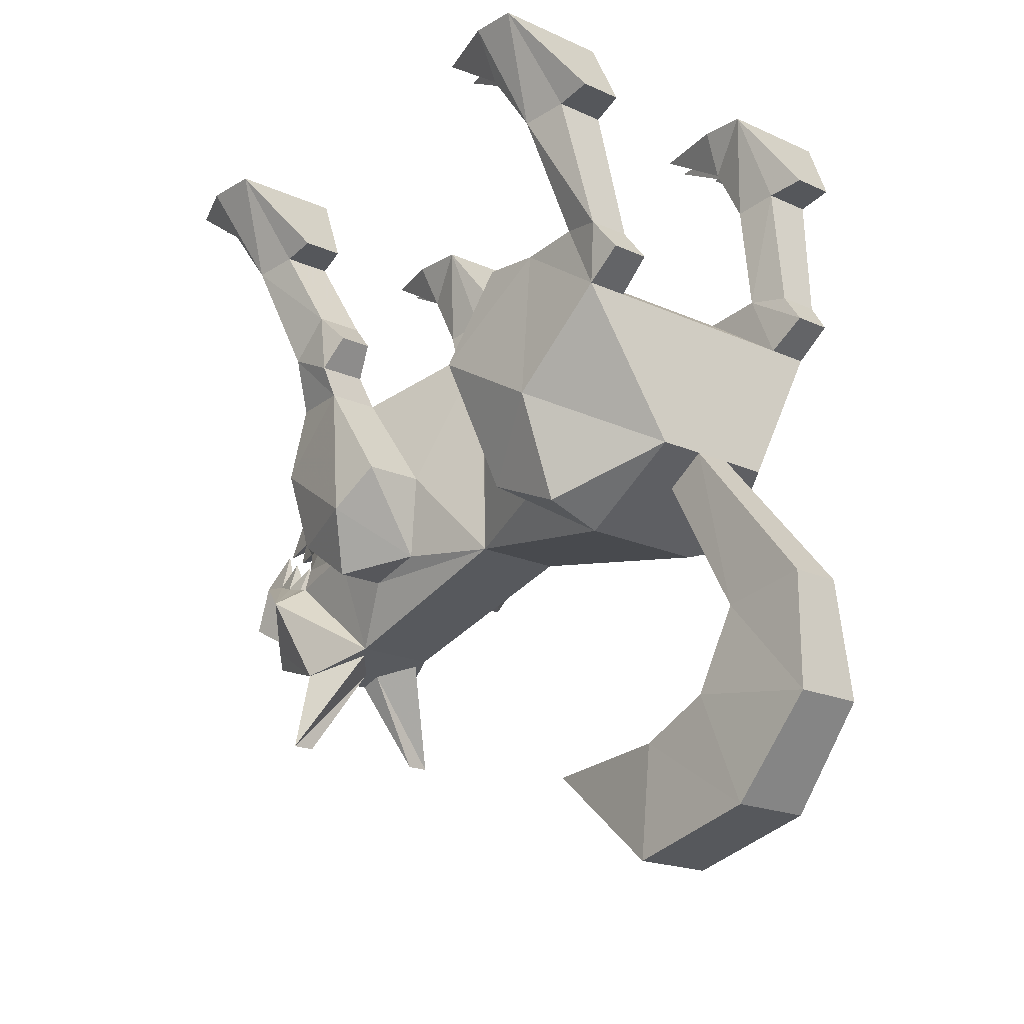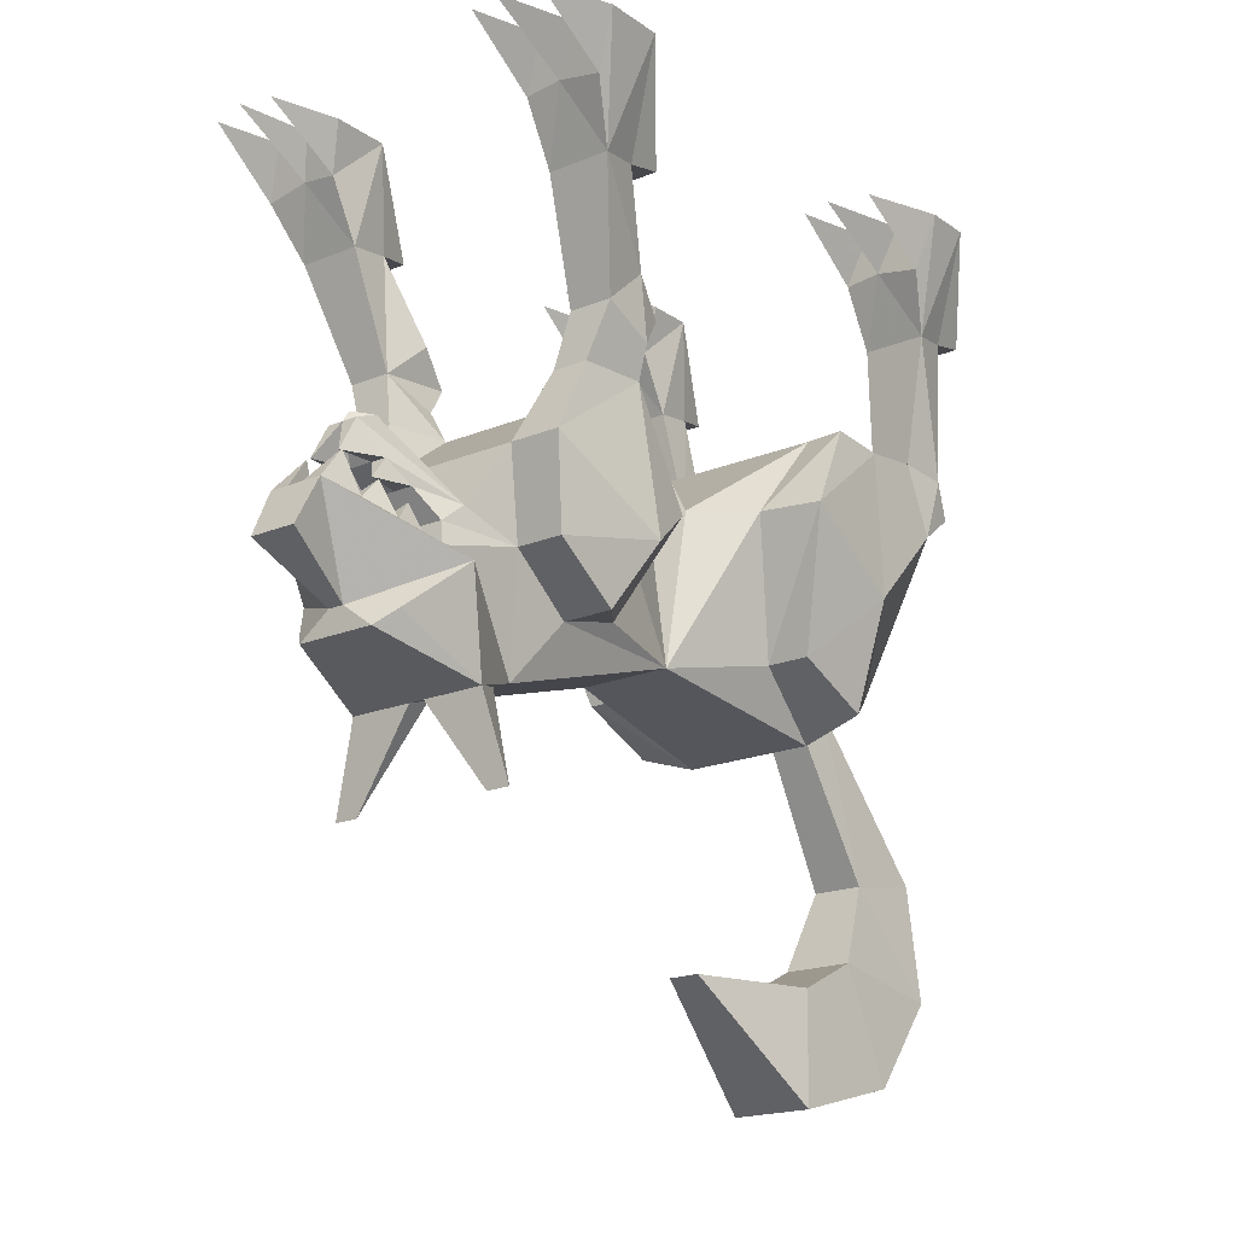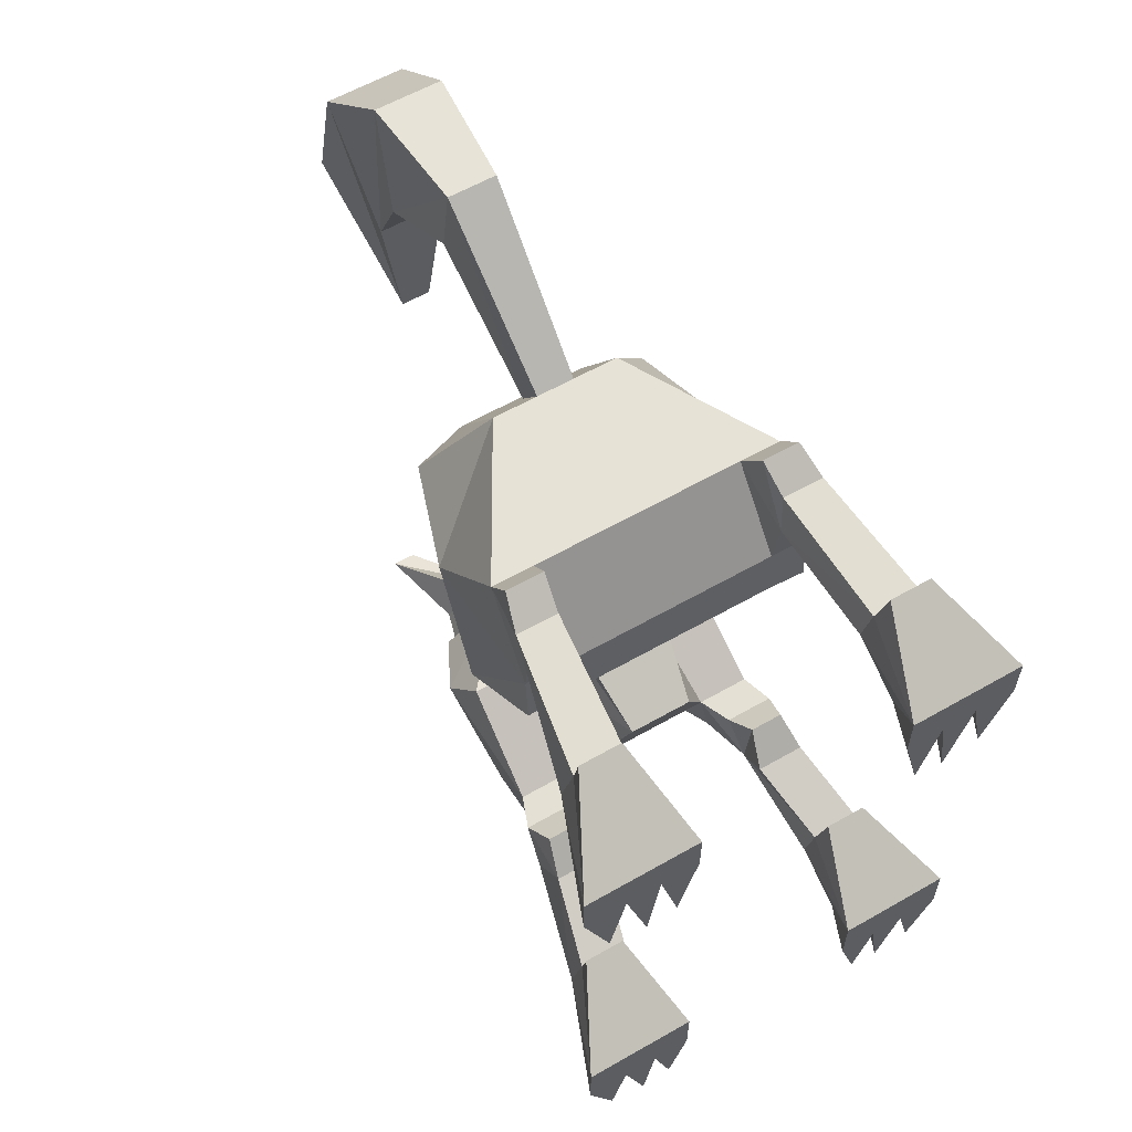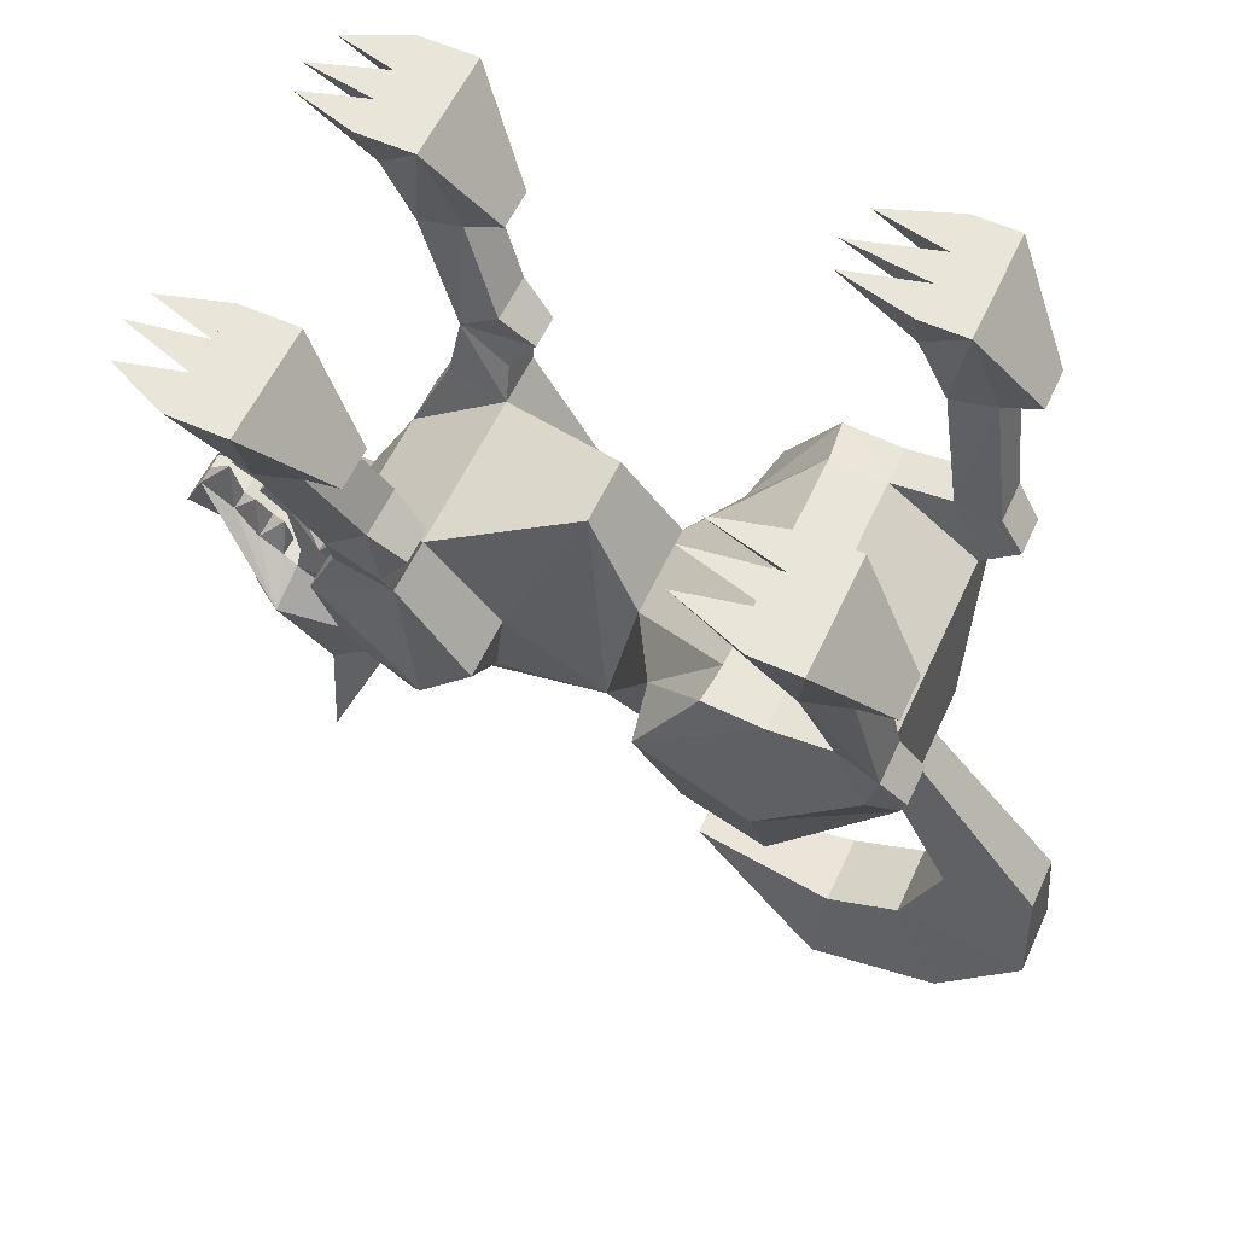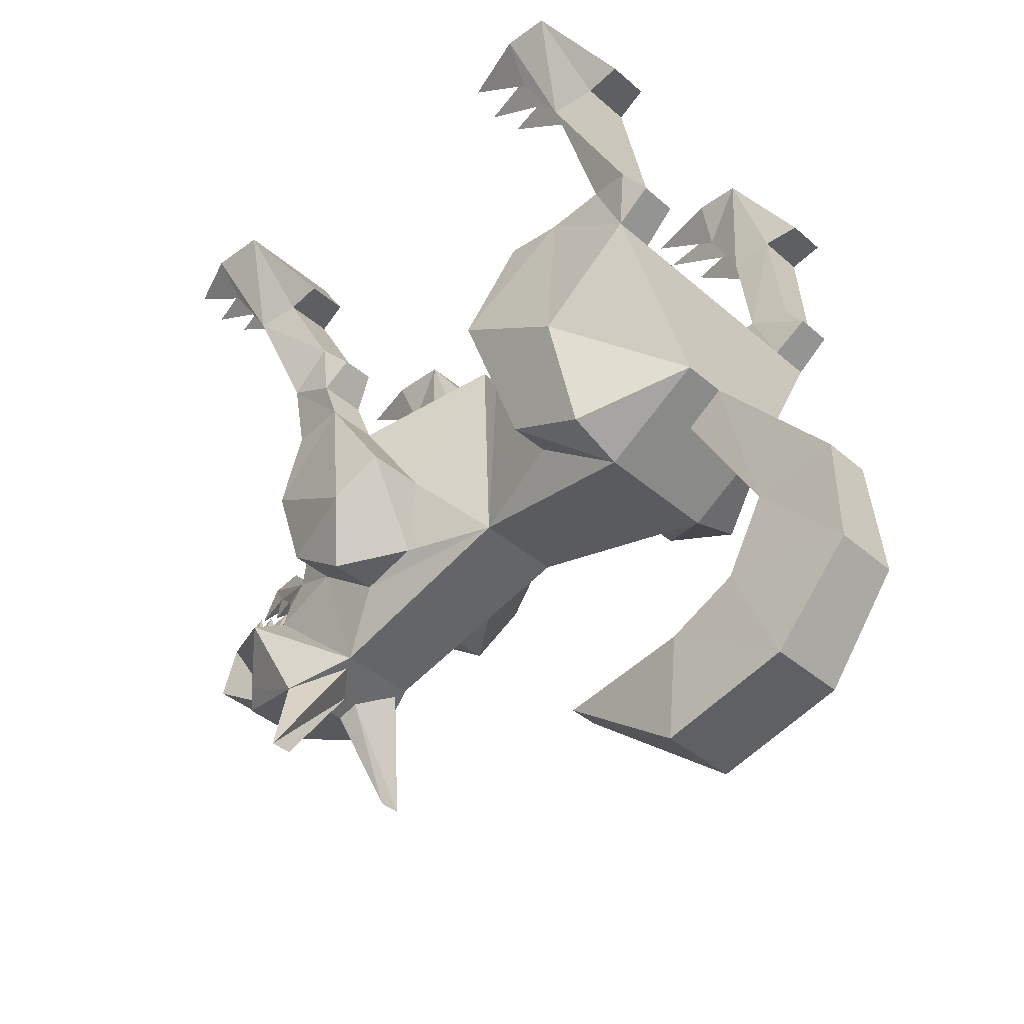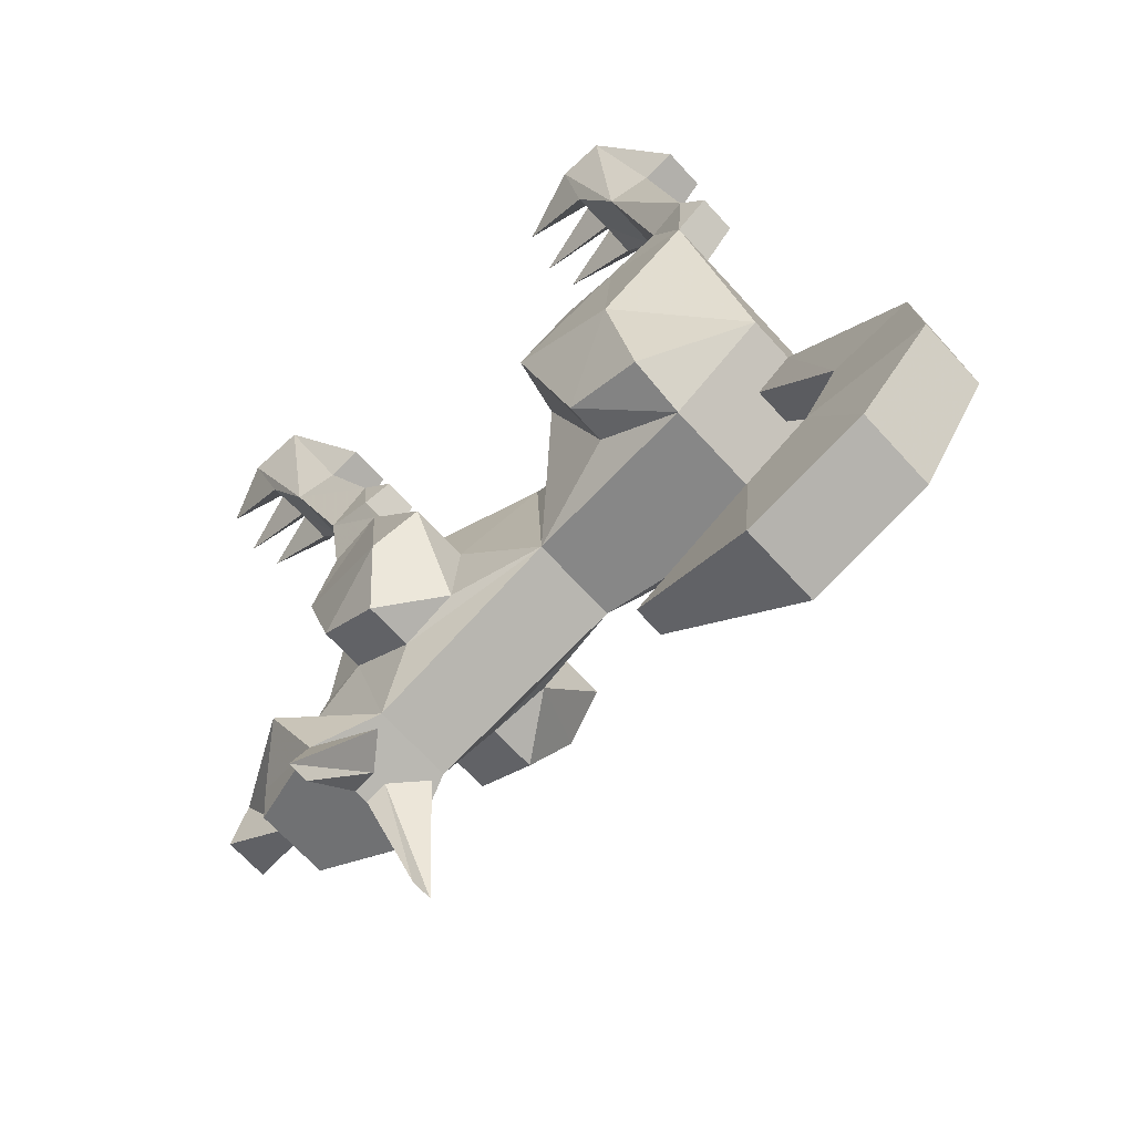
<metadata>
{"format":"obj","ext":"obj","renderer":"f3d","projection":"perspective","resolution":1024,"background":"white","views":[{"elev":-18.7,"azim":-41.3,"up":"+Y"},{"elev":-19.0,"azim":-142.1,"up":"+Y"},{"elev":60.2,"azim":149.7,"up":"+Z"},{"elev":58.1,"azim":-65.3,"up":"+Y"},{"elev":-39.1,"azim":-47.4,"up":"+Y"},{"elev":-69.7,"azim":-47.4,"up":"+Y"}]}
</metadata>
<code>
o npc/hellhound
v 18 -166 -67
v 2 -144 -69
v 18 -144 -69
v 24 -166 -67
v 2 -142 -63
v 10 -139 -55
v -18 -144 -69
v -2 -144 -69
v -18 -166 -67
v -24 -166 -67
v -9 -139 -55
v -2 -142 -63
v -5 -112 77
v -7 -151 110
v 6 -151 110
v 5 -112 77
v 5 -119 67
v 6 -155 88
v -7 -155 88
v -5 -119 67
v -9 -181 112
v 9 -181 112
v 9 -176 79
v -9 -176 79
v -10 -205 92
v 11 -205 92
v 9 -185 61
v -9 -185 61
v -10 -214 59
v 11 -214 59
v 4 -187 24
v -4 -187 24
v -24 -121 -79
v -9 -109 -97
v -7 -107 -107
v -2 -130 -94
v -14 -132 -90
v -11 -138 -52
v -14 -115 -78
v -13 -114 -82
v -12 -112 -89
v -8 -103 -91
v -4 -109 -97
v -5 -98 -99
v -2 -107 -107
v -6 -119 -113
v 2 -130 -94
v 10 -136 -94
v -10 -136 -94
v 11 -138 -52
v -12 -121 2
v -16 -122 -40
v -17 -110 -57
v -13 -109 -77
v 14 -115 -78
v -8 -114 -82
v -9 -106 -83
v -5 -112 -89
v 4 -109 -97
v 2 -107 -107
v 7 -107 -107
v 9 -109 -97
v 24 -121 -79
v 6 -119 -113
v 5 -98 -99
v 8 -103 -91
v 12 -112 -89
v 13 -114 -82
v 14 -132 -90
v 5 -112 -89
v 9 -106 -83
v 8 -114 -82
v 13 -109 -77
v 14 -104 -71
v 17 -110 -57
v 6 -102 -82
v 9 -102 -82
v 7 -97 -88
v 4 -89 -94
v 3 -86 -87
v -14 -104 -71
v 19 -88 -62
v 32 -88 -62
v 29 -110 -57
v 16 -122 -40
v -9 -102 -82
v -6 -102 -82
v -19 -88 -62
v -21 -70 -38
v 21 -70 -38
v 24 -70 -54
v 33 -70 -54
v 35 -70 -38
v 37 -106 -33
v 29 -122 -40
v 17 -118 -24
v 12 -121 2
v -17 -129 51
v -21 -115 30
v -27 -81 19
v -12 -80 10
v -8 -58 -4
v -18 -96 -21
v -17 -118 -24
v -29 -122 -40
v -29 -110 -57
v -32 -88 -62
v -55 0 -58
v -25 0 -58
v -35 0 -73
v -44 0 -73
v -55 0 -73
v -45 -27 -62
v -43 -25 -51
v -43 -23 -42
v -32 -23 -42
v -30 -25 -51
v -29 -27 -62
v -29 -12 -70
v -25 0 -73
v -30 0 -90
v -38 -11 -70
v -38 0 -92
v -49 -13 -70
v -48 0 -89
v -38 -56 -52
v -38 -46 -41
v -25 -46 -41
v -27 -56 -52
v -27 -54 -33
v -25 -62 -39
v -24 -70 -54
v -36 -54 -33
v -38 -62 -39
v -35 -70 -38
v -34 -96 -21
v 9 -58 -4
v 18 -96 -21
v 25 -62 -39
v 27 -56 -52
v 38 -56 -52
v 38 -62 -39
v 27 -54 -33
v 25 -46 -41
v 30 -25 -51
v 29 -27 -62
v 45 -27 -62
v 38 -46 -41
v 36 -54 -33
v 43 -25 -51
v 32 -23 -42
v 25 0 -58
v 29 -12 -70
v 38 -11 -70
v 49 -13 -70
v 55 0 -73
v 55 0 -58
v -33 -70 -54
v -37 -106 -33
v -39 -74 74
v -17 -112 77
v -28 -74 74
v -29 -67 83
v -39 -67 83
v -41 -59 77
v -39 -57 66
v -39 -59 51
v -41 -97 50
v -32 -124 51
v 17 -129 51
v 17 -112 77
v 28 -74 74
v -29 -59 51
v -29 -57 66
v -30 -59 77
v -46 -25 71
v -48 -27 60
v -32 -27 60
v -29 -58 37
v -39 -58 36
v -42 -81 22
v -32 -115 30
v 29 -58 37
v 12 -80 10
v 39 -74 74
v 29 -67 83
v 29 -57 66
v 29 -59 51
v 39 -58 36
v 27 -81 19
v 34 -96 -21
v 39 -59 51
v 41 -97 50
v 42 -81 22
v 39 -57 66
v 41 -59 77
v 39 -67 83
v 30 -59 77
v 33 -25 71
v 32 -27 60
v 32 -124 51
v 21 -115 30
v 32 -115 30
v 48 -27 60
v 46 -25 71
v 35 -23 80
v 28 0 64
v 32 -12 52
v 41 -11 52
v 52 -13 52
v 58 0 52
v 58 0 64
v 46 -23 80
v 38 0 52
v 28 0 52
v 33 0 32
v 41 0 30
v 47 0 52
v 51 0 33
v -33 -25 71
v -28 0 64
v -35 -23 80
v -46 -23 80
v -58 0 64
v -38 0 52
v -47 0 52
v -58 0 52
v -52 -13 52
v -41 -11 52
v -32 -12 52
v -28 0 52
v -33 0 32
v -41 0 30
v -51 0 33
v -4 -89 -94
v -3 -86 -87
v 0 -89 -94
v -4 -98 -99
v -7 -97 -88
v -6 -102 -91
v -4 -102 -82
v -3 -97 -88
v 4 -102 -82
v 3 -97 -88
v 6 -102 -91
v 4 -98 -99
v 0 -86 -92
v 35 0 -73
v 44 0 -73
v 38 0 -92
v 30 0 -90
v 25 0 -73
v 48 0 -89
v 43 -23 -42
f 1 2 3
f 1 3 4
f 1 4 5
f 1 5 2
f 5 4 6
f 6 4 3
f 7 8 9
f 7 9 10
f 7 10 11
f 11 10 12
f 12 10 9
f 12 9 8
f 13 14 15
f 13 15 16
f 16 15 17
f 17 15 18
f 17 18 19
f 17 19 20
f 20 19 13
f 13 19 14
f 14 19 21
f 14 21 22
f 14 22 15
f 15 22 23
f 15 23 18
f 18 23 24
f 18 24 19
f 19 24 21
f 21 24 25
f 21 25 26
f 21 26 22
f 22 26 27
f 22 27 23
f 23 27 28
f 23 28 24
f 24 28 25
f 25 28 29
f 25 29 30
f 25 30 26
f 26 30 31
f 26 31 27
f 27 31 32
f 27 32 28
f 28 32 29
f 29 32 31
f 29 31 30
f 33 34 35
f 33 35 36
f 33 36 37
f 33 37 7
f 33 7 38
f 33 38 39
f 33 39 40
f 33 40 41
f 33 41 34
f 34 41 42
f 34 42 43
f 34 43 44
f 34 44 35
f 35 44 45
f 35 45 46
f 35 46 36
f 36 46 47
f 36 47 48
f 36 48 49
f 36 49 37
f 37 49 7
f 7 49 3
f 7 3 38
f 38 3 50
f 38 50 51
f 38 51 52
f 38 52 53
f 38 53 39
f 39 53 54
f 39 54 55
f 39 55 56
f 39 56 40
f 40 56 57
f 40 57 41
f 41 57 58
f 41 58 42
f 42 58 43
f 43 58 59
f 43 59 60
f 43 60 45
f 43 45 44
f 61 62 63
f 61 63 47
f 61 47 64
f 61 64 60
f 61 60 65
f 61 65 62
f 62 65 59
f 62 59 66
f 62 66 67
f 62 67 63
f 63 67 68
f 63 68 55
f 63 55 50
f 63 50 3
f 63 3 69
f 63 69 47
f 47 69 48
f 48 69 3
f 48 3 49
f 56 58 57
f 58 56 70
f 58 70 59
f 59 70 66
f 66 70 67
f 67 70 71
f 67 71 68
f 68 71 72
f 68 72 55
f 55 72 56
f 56 72 70
f 70 72 71
f 65 60 59
f 73 74 75
f 73 75 55
f 73 55 54
f 73 54 76
f 73 76 77
f 73 77 74
f 74 77 78
f 74 78 79
f 74 79 80
f 74 80 81
f 74 81 82
f 74 82 75
f 75 82 83
f 75 83 84
f 75 84 85
f 75 85 50
f 75 50 55
f 53 81 54
f 54 81 86
f 54 86 87
f 54 87 76
f 82 81 88
f 82 88 89
f 82 89 90
f 82 90 91
f 82 91 92
f 82 92 83
f 83 92 93
f 83 93 94
f 83 94 84
f 84 94 95
f 84 95 85
f 85 95 96
f 85 96 97
f 85 97 50
f 50 97 51
f 51 97 98
f 51 98 99
f 51 99 100
f 51 100 101
f 51 101 51
f 51 101 102
f 51 102 103
f 51 103 104
f 51 104 52
f 52 104 105
f 52 105 106
f 52 106 53
f 53 106 107
f 53 107 88
f 53 88 81
f 108 109 110
f 108 110 111
f 108 111 112
f 108 112 113
f 108 113 114
f 108 114 115
f 108 115 109
f 109 115 116
f 109 116 117
f 109 117 118
f 109 118 119
f 109 119 120
f 109 120 110
f 110 120 121
f 110 121 119
f 110 119 122
f 110 122 123
f 110 123 111
f 110 111 122
f 122 111 123
f 111 122 124
f 111 124 125
f 111 125 112
f 111 112 124
f 124 112 125
f 112 124 113
f 113 124 122
f 113 122 118
f 113 118 126
f 113 126 127
f 113 127 114
f 114 127 128
f 114 128 117
f 114 117 115
f 115 117 116
f 122 119 118
f 120 119 121
f 119 120 110
f 129 118 117
f 129 117 128
f 129 128 130
f 129 130 131
f 129 131 89
f 129 89 132
f 129 132 126
f 129 126 118
f 130 133 134
f 130 134 131
f 131 134 135
f 131 135 89
f 89 135 136
f 89 136 103
f 89 103 102
f 89 102 90
f 90 102 137
f 90 137 138
f 90 138 93
f 90 93 139
f 90 139 140
f 90 140 91
f 91 140 141
f 91 141 92
f 92 141 93
f 93 141 142
f 93 142 139
f 139 142 143
f 139 143 140
f 140 143 144
f 140 144 145
f 140 145 146
f 140 146 141
f 141 146 147
f 141 147 148
f 141 148 142
f 142 148 149
f 142 149 143
f 143 149 144
f 144 149 148
f 144 148 150
f 144 150 145
f 145 150 151
f 145 151 152
f 145 152 146
f 146 152 153
f 146 153 154
f 146 154 147
f 147 154 155
f 147 155 156
f 147 156 157
f 147 157 150
f 147 150 148
f 128 127 133
f 128 133 130
f 134 133 127
f 134 127 126
f 134 126 135
f 135 126 158
f 135 158 107
f 135 107 159
f 135 159 136
f 136 159 104
f 136 104 103
f 160 161 162
f 160 162 163
f 160 163 164
f 160 164 165
f 160 165 166
f 160 166 167
f 160 167 168
f 160 168 161
f 161 168 169
f 161 169 98
f 161 98 170
f 161 170 171
f 161 171 162
f 162 171 172
f 162 172 173
f 162 173 174
f 162 174 163
f 163 174 175
f 163 175 164
f 164 175 165
f 165 175 176
f 165 176 177
f 165 177 166
f 166 177 178
f 166 178 174
f 166 174 173
f 166 173 167
f 167 173 179
f 167 179 180
f 167 180 181
f 167 181 168
f 168 181 182
f 168 182 169
f 169 182 98
f 98 182 99
f 99 182 181
f 99 181 100
f 100 181 180
f 100 180 179
f 100 179 101
f 101 179 183
f 101 183 184
f 101 184 137
f 101 137 102
f 172 171 185
f 172 185 186
f 172 186 187
f 172 187 188
f 172 188 173
f 173 188 179
f 179 188 183
f 183 188 189
f 183 189 190
f 183 190 184
f 184 190 97
f 184 97 97
f 184 97 137
f 137 97 138
f 138 97 96
f 138 96 191
f 138 191 93
f 93 191 94
f 94 191 96
f 94 96 95
f 192 185 193
f 192 193 194
f 192 194 189
f 192 189 188
f 192 188 195
f 192 195 185
f 185 195 196
f 185 196 197
f 185 197 186
f 186 197 198
f 186 198 187
f 187 198 199
f 187 199 200
f 187 200 195
f 187 195 188
f 171 170 201
f 171 201 193
f 171 193 185
f 170 202 203
f 170 203 201
f 201 203 193
f 193 203 194
f 194 203 202
f 194 202 190
f 194 190 189
f 195 200 204
f 195 204 196
f 196 204 205
f 196 205 198
f 196 198 197
f 198 205 199
f 199 205 206
f 199 206 207
f 199 207 200
f 200 207 208
f 200 208 209
f 200 209 204
f 204 209 210
f 204 210 211
f 204 211 212
f 204 212 205
f 205 212 213
f 205 213 206
f 206 213 212
f 206 212 207
f 207 212 214
f 207 214 215
f 207 215 208
f 208 215 216
f 208 216 214
f 208 214 209
f 209 214 217
f 209 217 218
f 209 218 210
f 210 218 219
f 210 219 211
f 210 211 218
f 218 211 219
f 211 218 212
f 212 218 214
f 214 218 217
f 218 214 209
f 220 175 174
f 220 174 178
f 220 178 221
f 220 221 222
f 220 222 223
f 220 223 176
f 220 176 175
f 216 215 214
f 214 215 208
f 224 177 176
f 224 176 223
f 224 223 221
f 224 221 225
f 224 225 226
f 224 226 227
f 224 227 177
f 177 227 228
f 177 228 229
f 177 229 178
f 178 229 230
f 178 230 221
f 221 230 231
f 221 231 225
f 225 231 232
f 225 232 230
f 225 230 229
f 225 229 233
f 225 233 226
f 225 226 229
f 229 226 233
f 226 229 228
f 226 228 234
f 226 234 227
f 226 227 228
f 228 227 234
f 223 222 221
f 231 230 232
f 230 231 225
f 97 202 170
f 97 170 98
f 97 190 202
f 60 64 46
f 60 46 45
f 64 47 46
f 235 81 236
f 235 236 237
f 235 237 238
f 235 238 239
f 235 239 81
f 81 239 86
f 86 239 240
f 86 240 241
f 241 240 242
f 241 242 243
f 243 242 244
f 243 244 245
f 243 245 77
f 77 245 78
f 78 245 244
f 78 244 246
f 78 246 79
f 79 246 237
f 79 237 80
f 80 237 247
f 80 247 236
f 80 236 81
f 236 247 237
f 244 242 237
f 244 237 246
f 238 237 242
f 238 242 239
f 239 242 240
f 248 152 157
f 248 157 249
f 248 249 250
f 248 250 154
f 248 154 153
f 248 153 251
f 248 251 252
f 248 252 152
f 152 252 153
f 153 252 251
f 252 153 248
f 156 249 157
f 249 156 253
f 249 253 155
f 249 155 154
f 249 154 250
f 154 249 248
f 253 156 155
f 155 156 249
f 157 152 151
f 157 151 254
f 157 254 150
f 150 254 151
f 88 107 158
f 88 158 132
f 88 132 89
f 132 158 126
f 159 105 104
f 105 159 106
f 106 159 107

</code>
